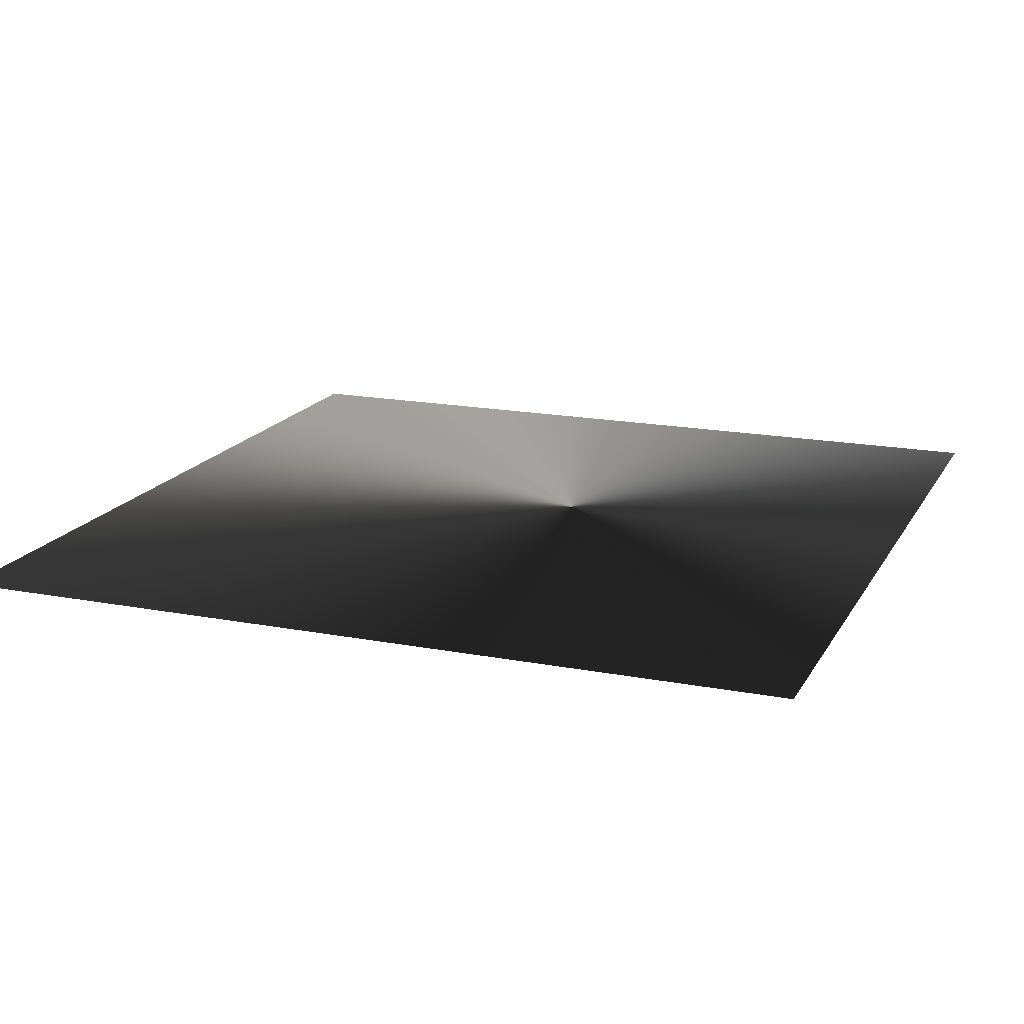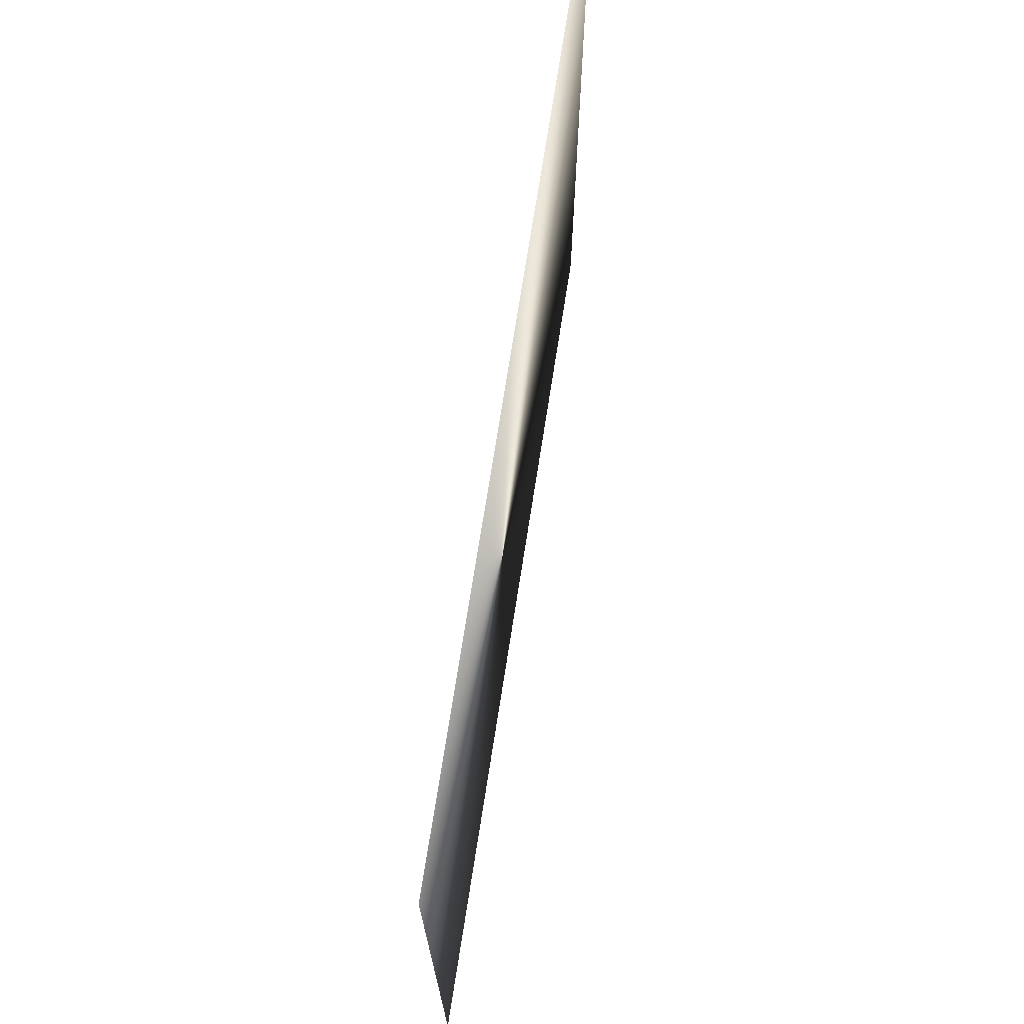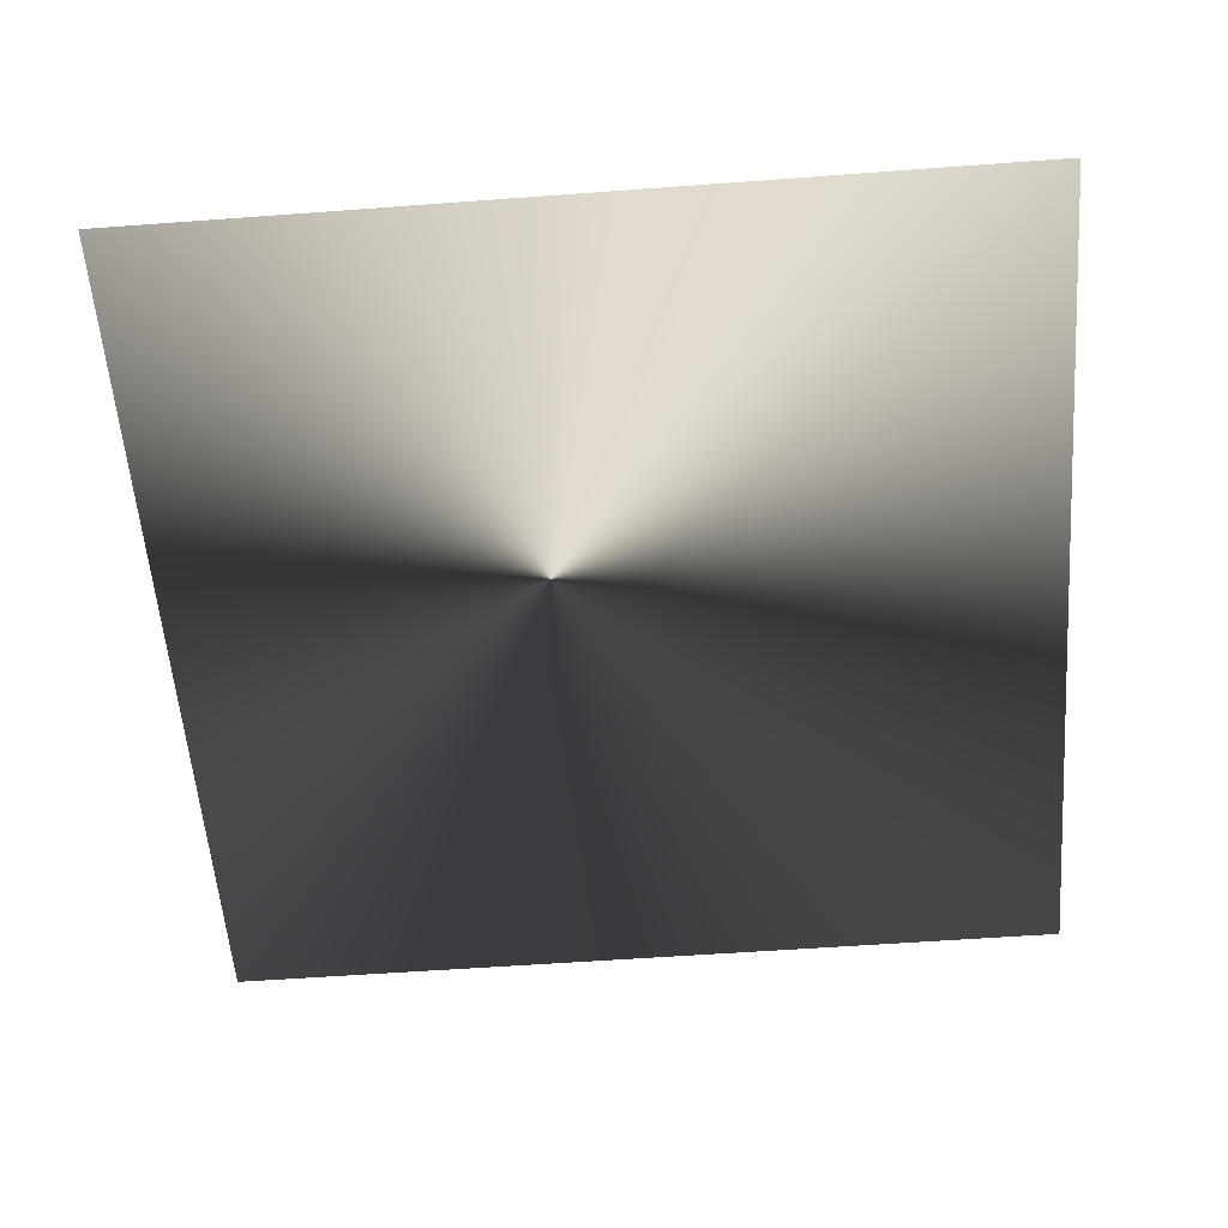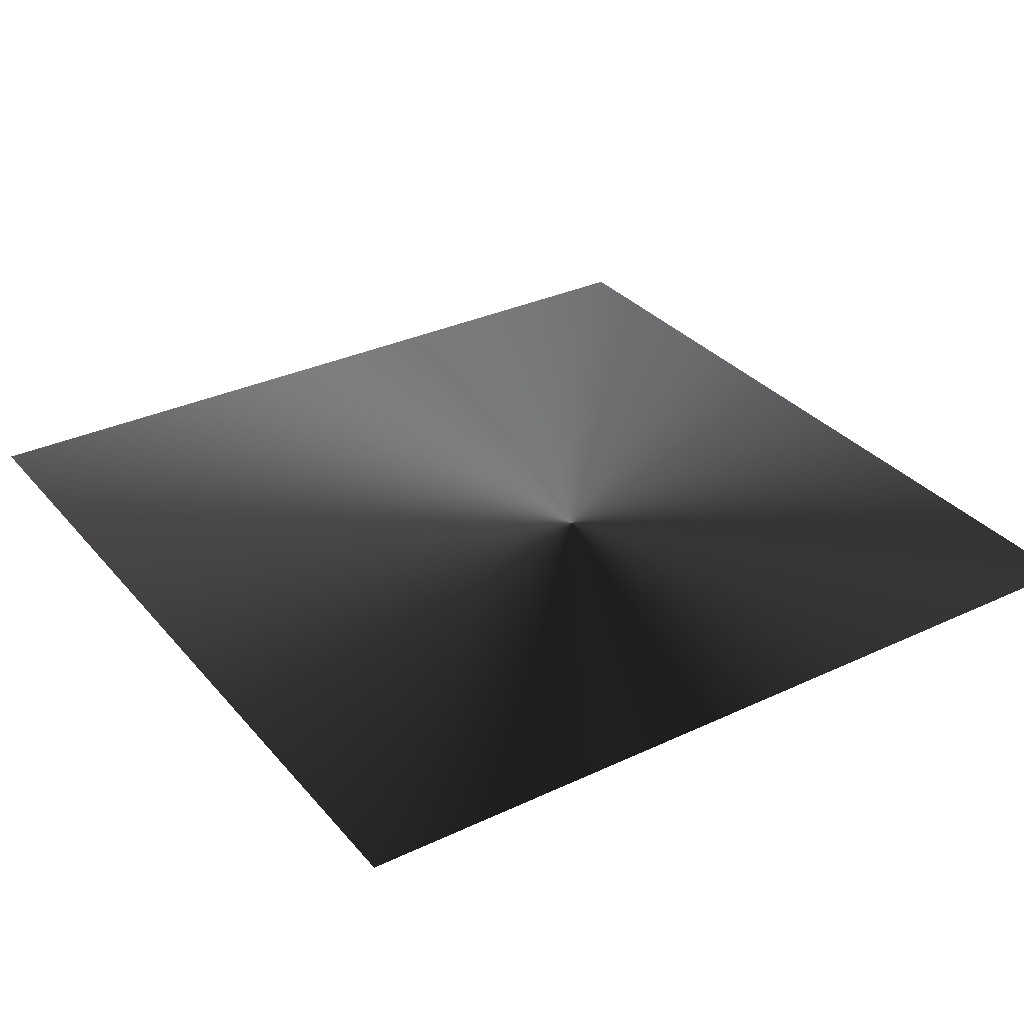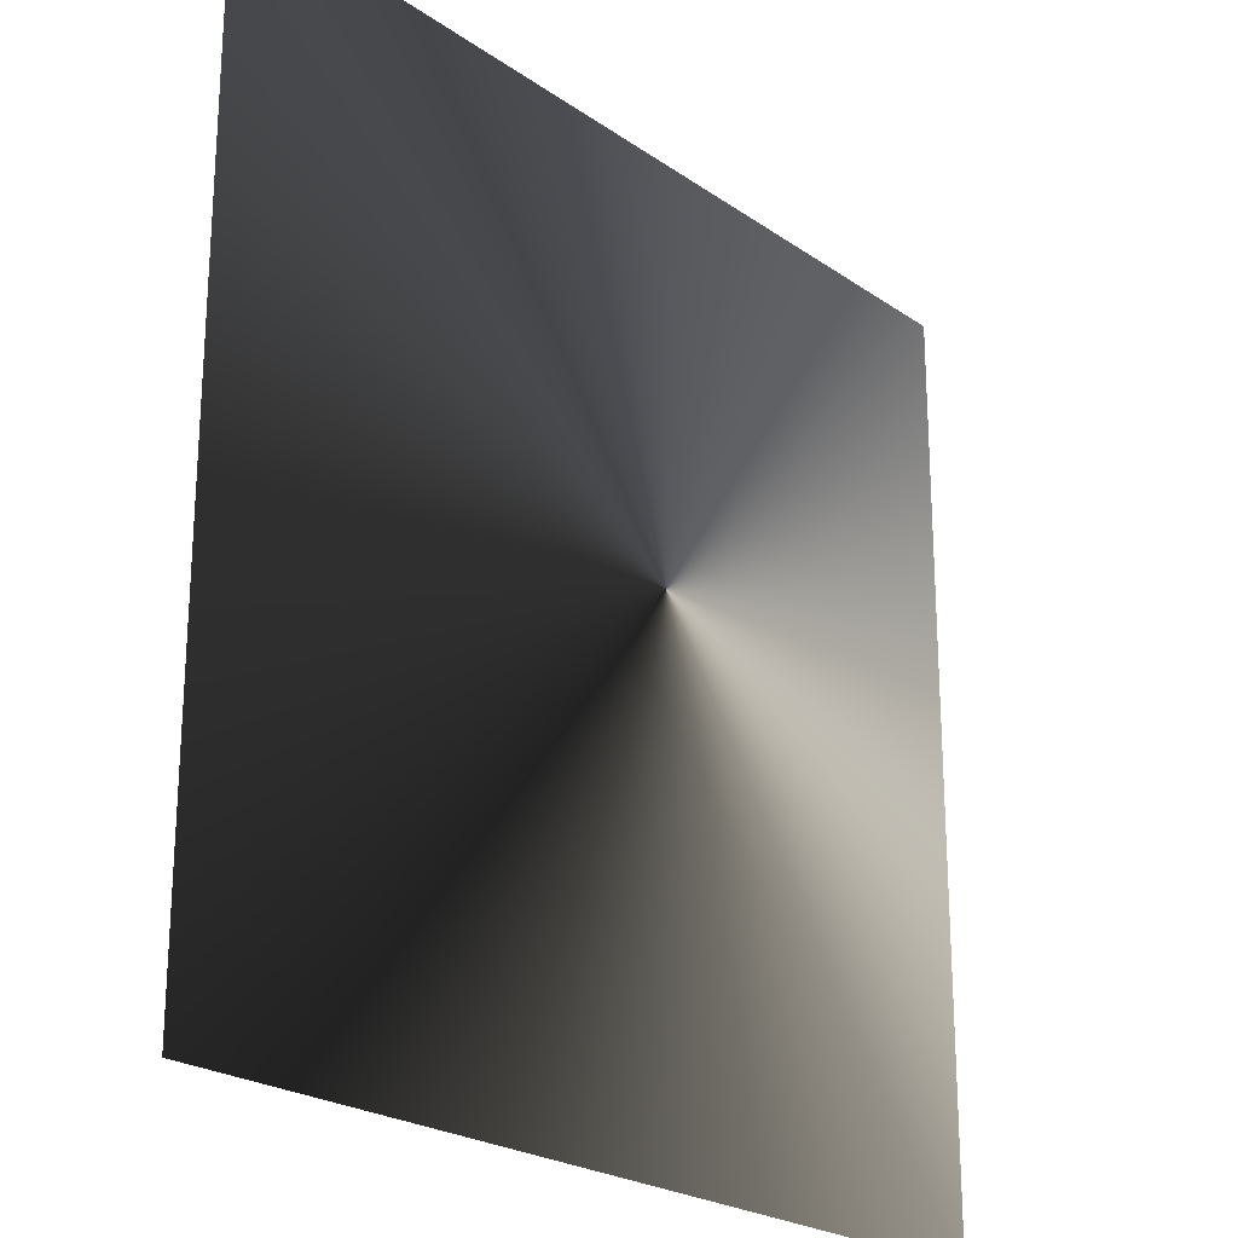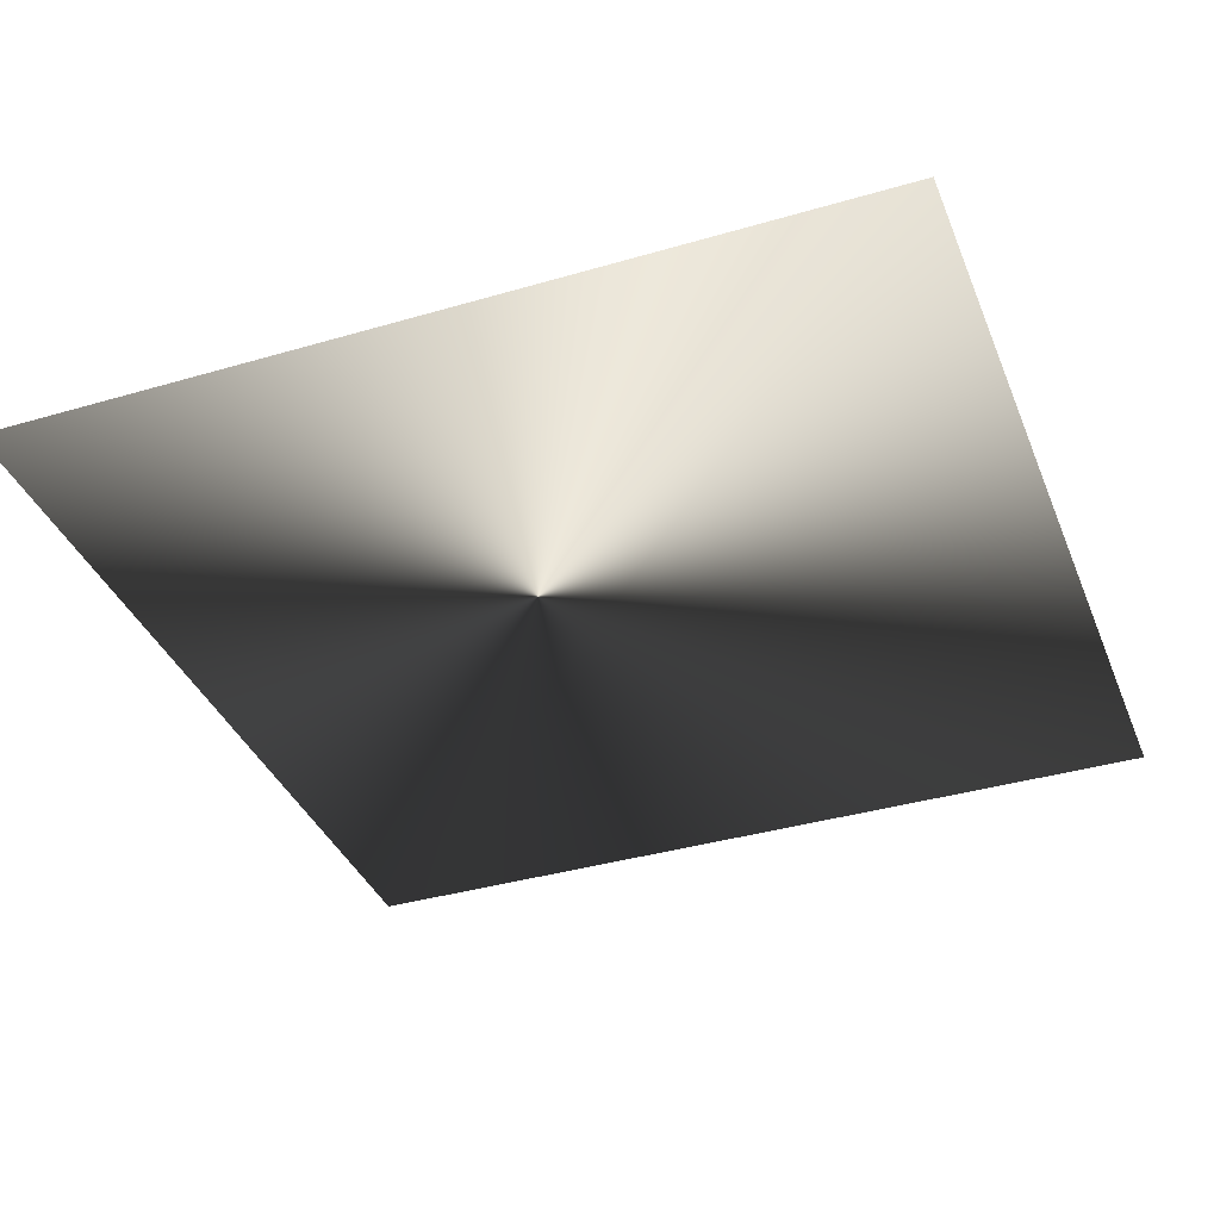
<metadata>
{"format":"obj","ext":"obj","renderer":"f3d","projection":"perspective","resolution":1024,"background":"white","views":[{"elev":17.3,"azim":20.9,"up":"+Z"},{"elev":72.9,"azim":98.9,"up":"+Y"},{"elev":-56.9,"azim":-175.6,"up":"+Z"},{"elev":32.3,"azim":56.7,"up":"+Z"},{"elev":-23.0,"azim":-49.5,"up":"+Y"},{"elev":-37.4,"azim":-159.4,"up":"+Z"}]}
</metadata>
<code>
g glow_01
v 0.3817 -0.3817 0
v 0.3817 0.3817 0
v -0.3817 0.3817 0
v -0.3817 -0.3817 0
g glow_01_0
f 3 2 1
f 4 3 1

</code>
